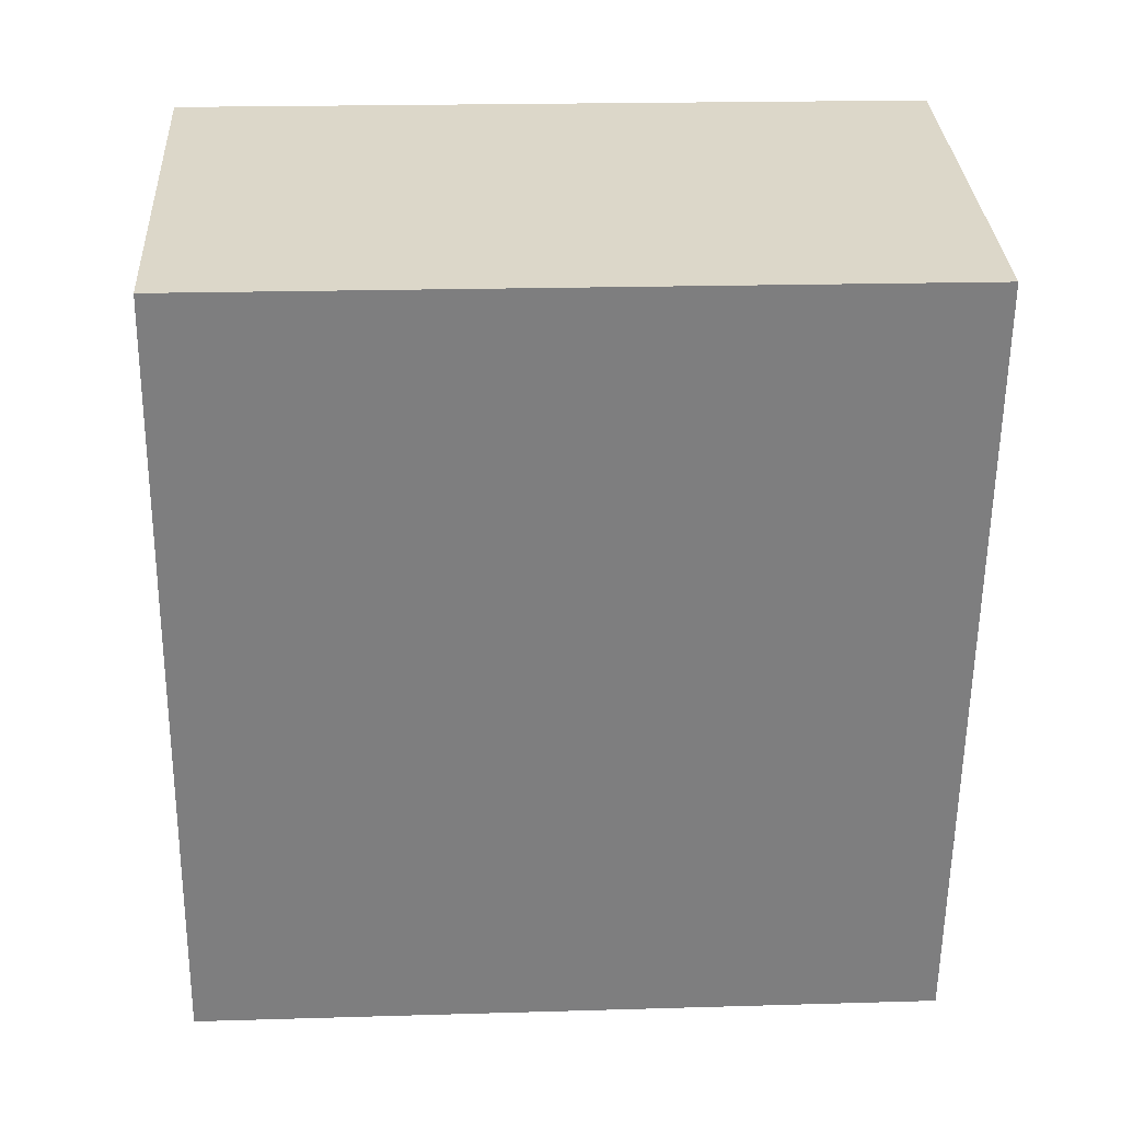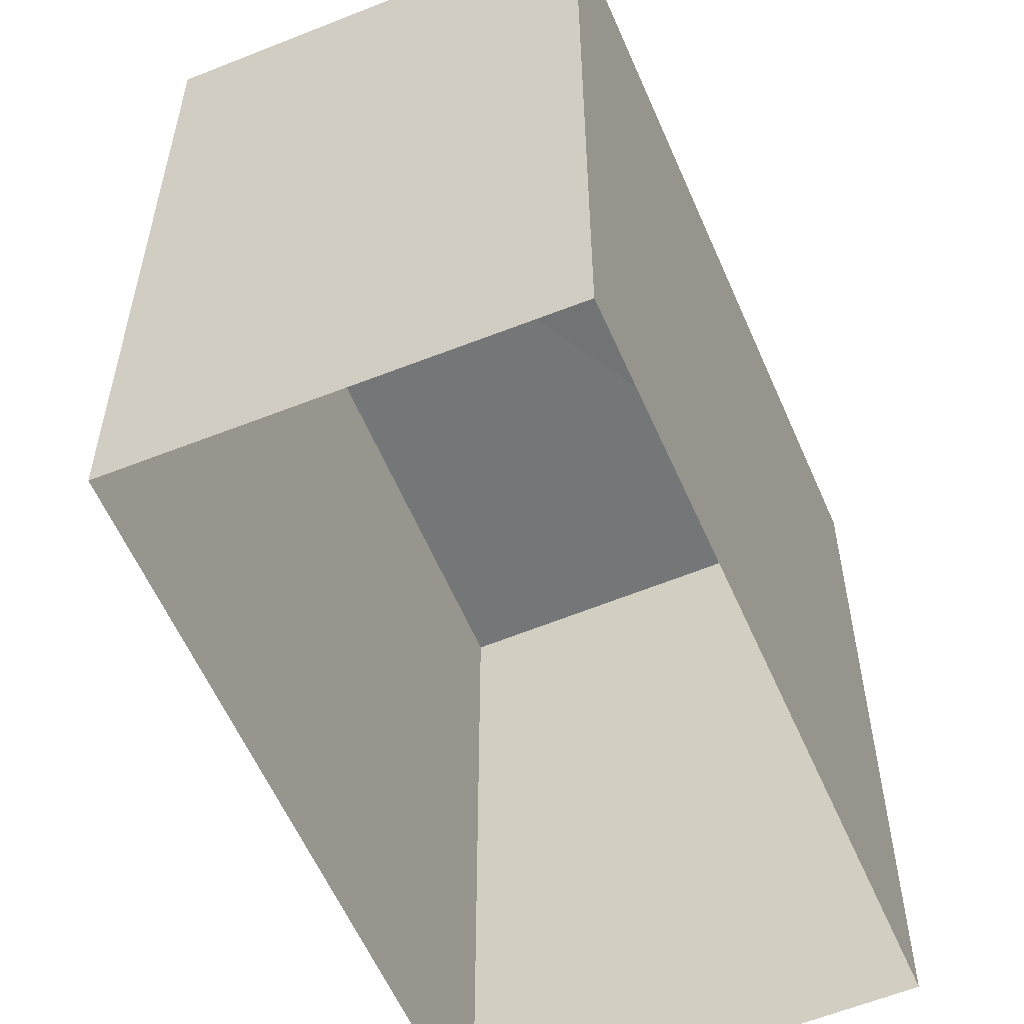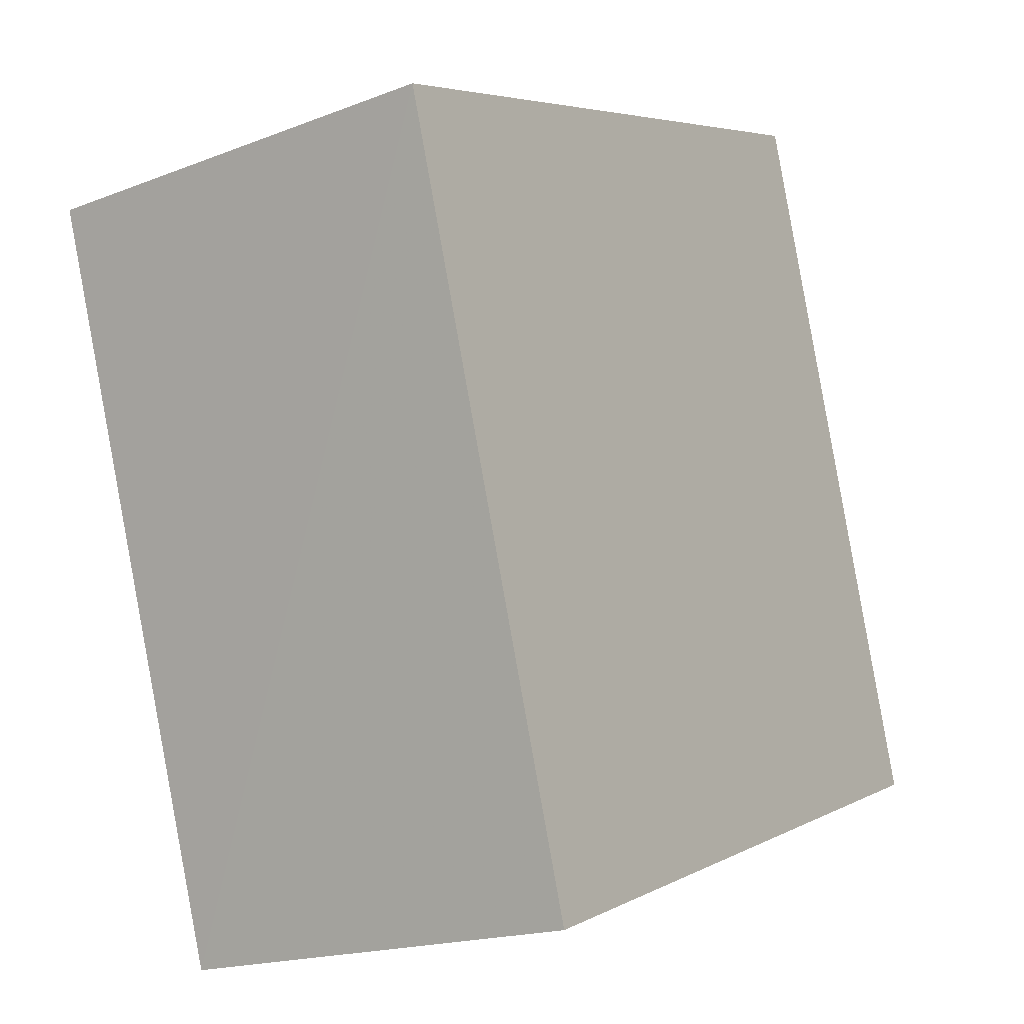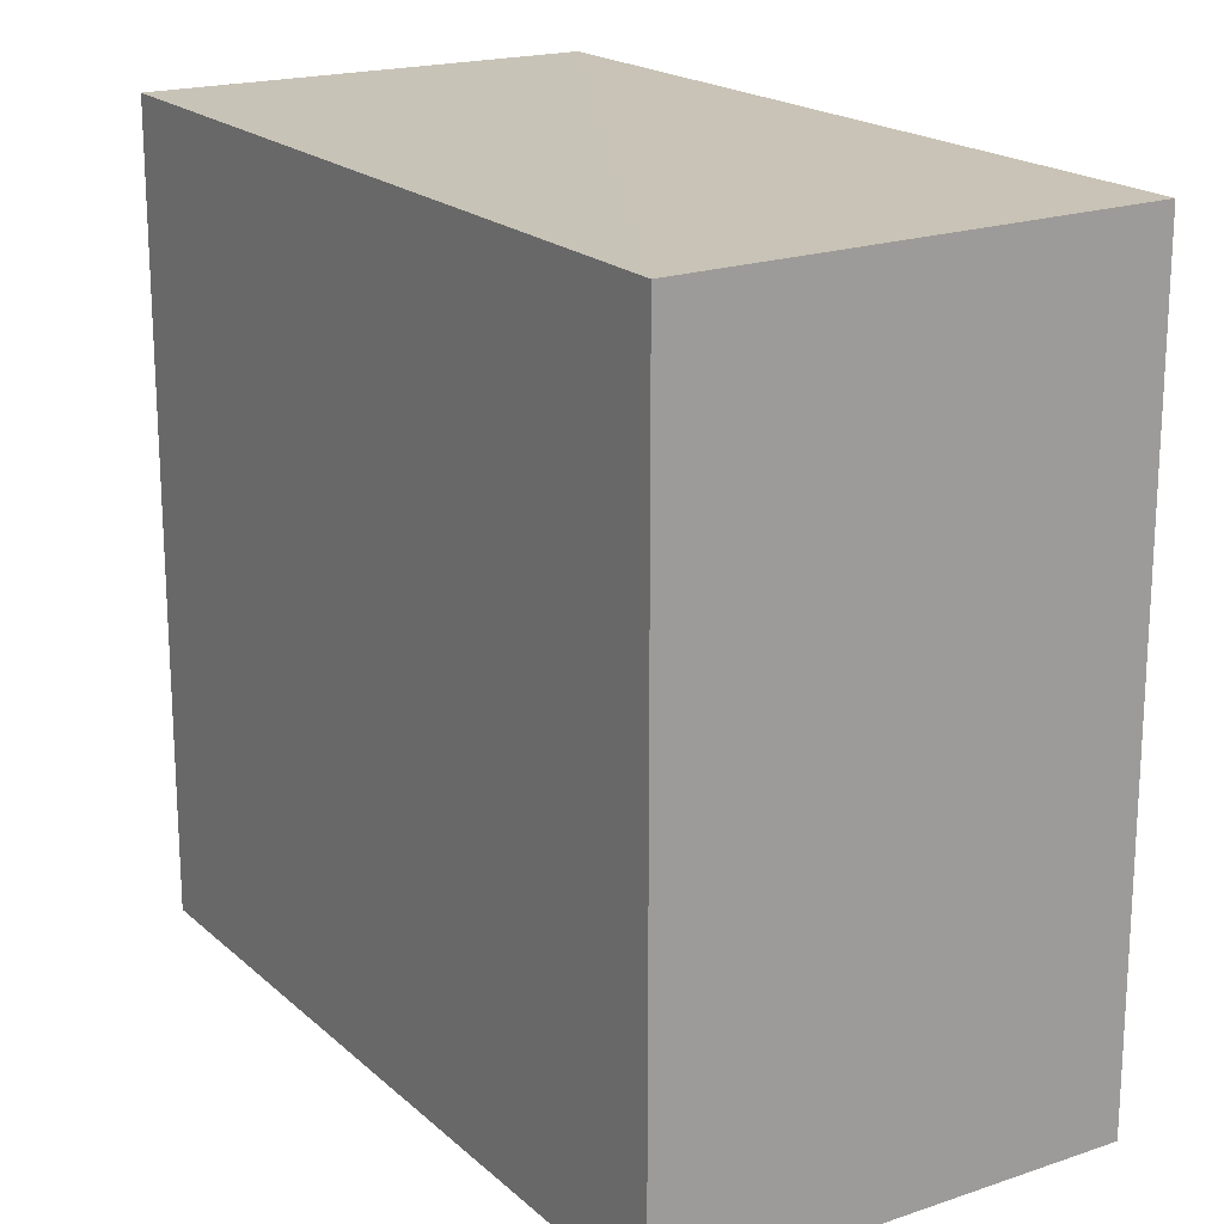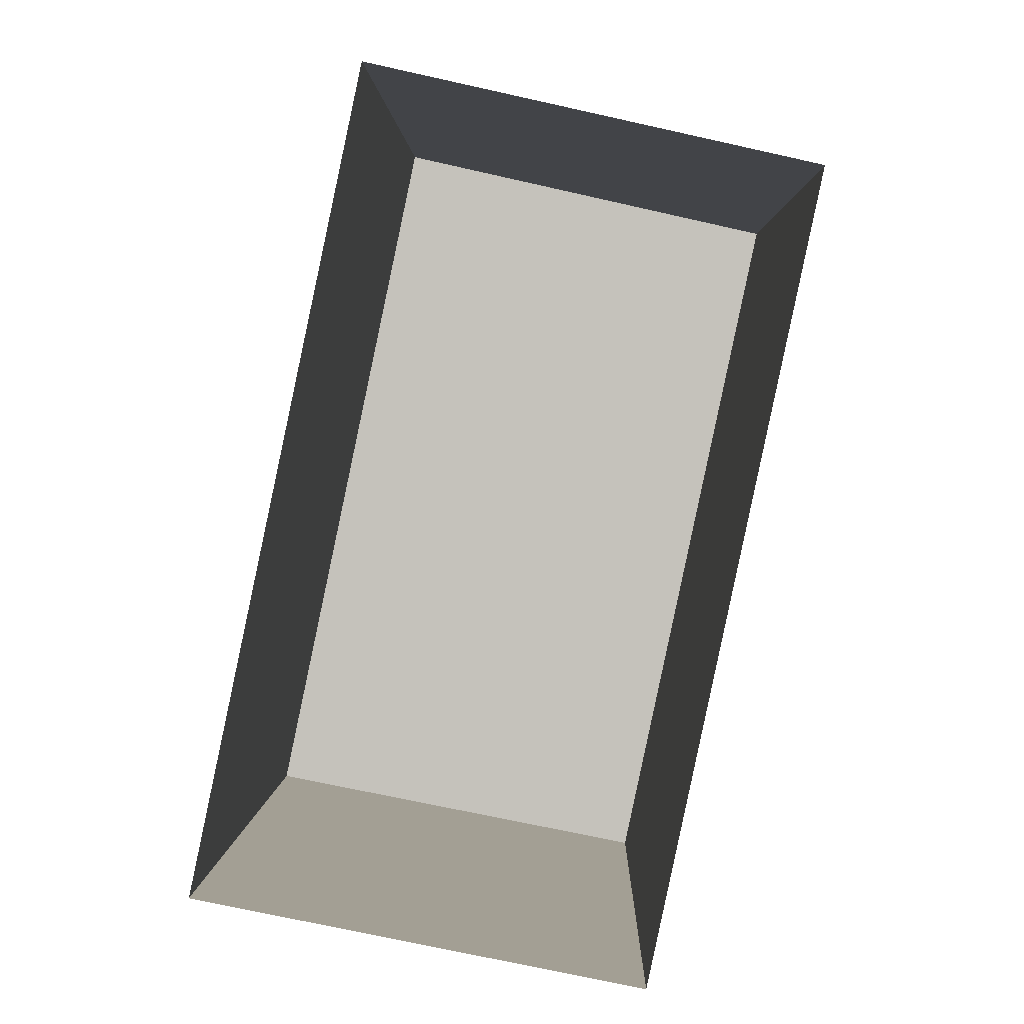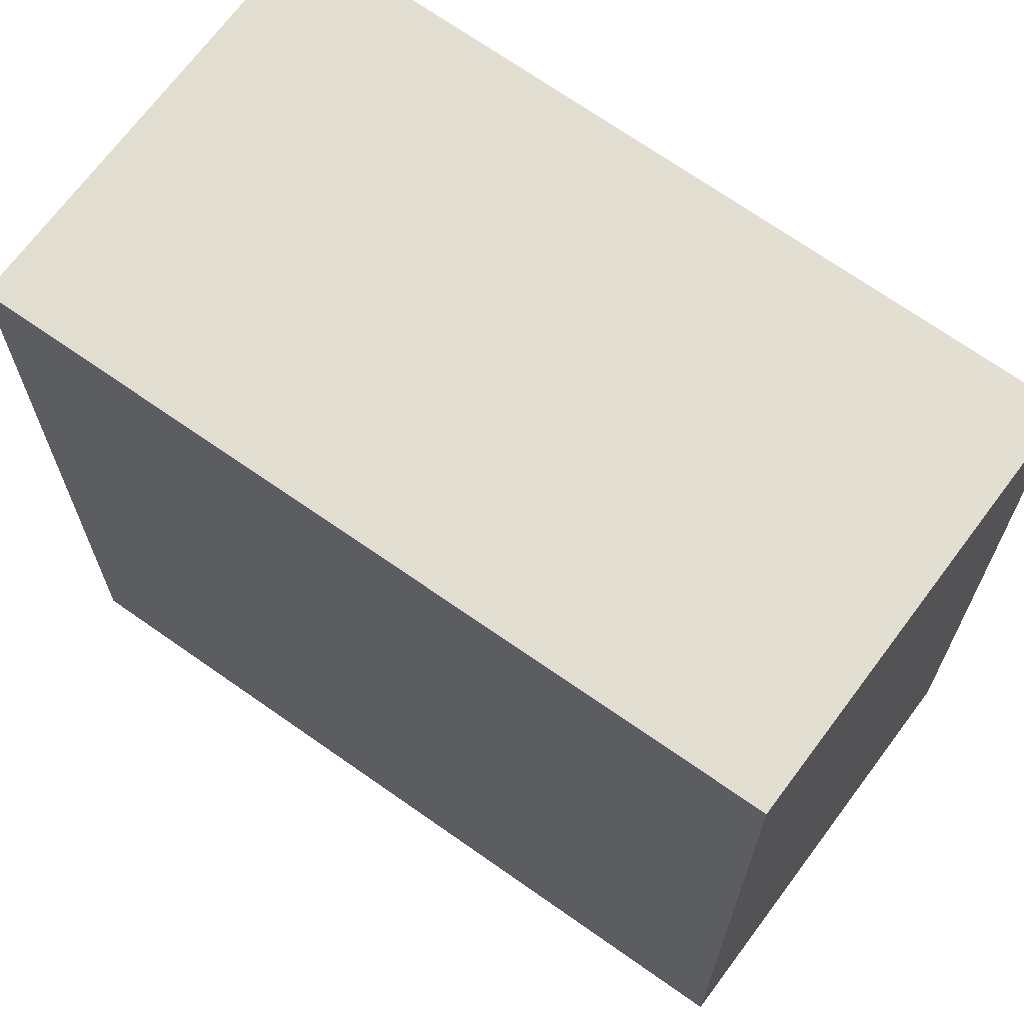
<metadata>
{"format":"obj","ext":"obj","renderer":"f3d","projection":"perspective","resolution":1024,"background":"white","views":[{"elev":19.0,"azim":-93.2,"up":"+Y"},{"elev":-56.0,"azim":-144.8,"up":"+Z"},{"elev":4.8,"azim":32.7,"up":"+Y"},{"elev":19.2,"azim":-20.3,"up":"+Z"},{"elev":1.5,"azim":-178.6,"up":"+Y"},{"elev":68.0,"azim":137.9,"up":"+Z"}]}
</metadata>
<code>
v 1.239e+05 7.861e+05 15.95
v 1.239e+05 7.861e+05 15.95
v 1.239e+05 7.861e+05 15.95
v 1.239e+05 7.861e+05 15.95
v 1.239e+05 7.861e+05 18.97
v 1.239e+05 7.861e+05 18.97
v 1.239e+05 7.861e+05 18.97
v 1.239e+05 7.861e+05 18.97
f 1 2 3
f 1 4 2
f 5 6 7
f 5 8 6
f 7 1 3
f 7 6 1
f 8 4 1
f 6 8 1
f 5 2 4
f 8 5 4
f 5 3 2
f 5 7 3

</code>
